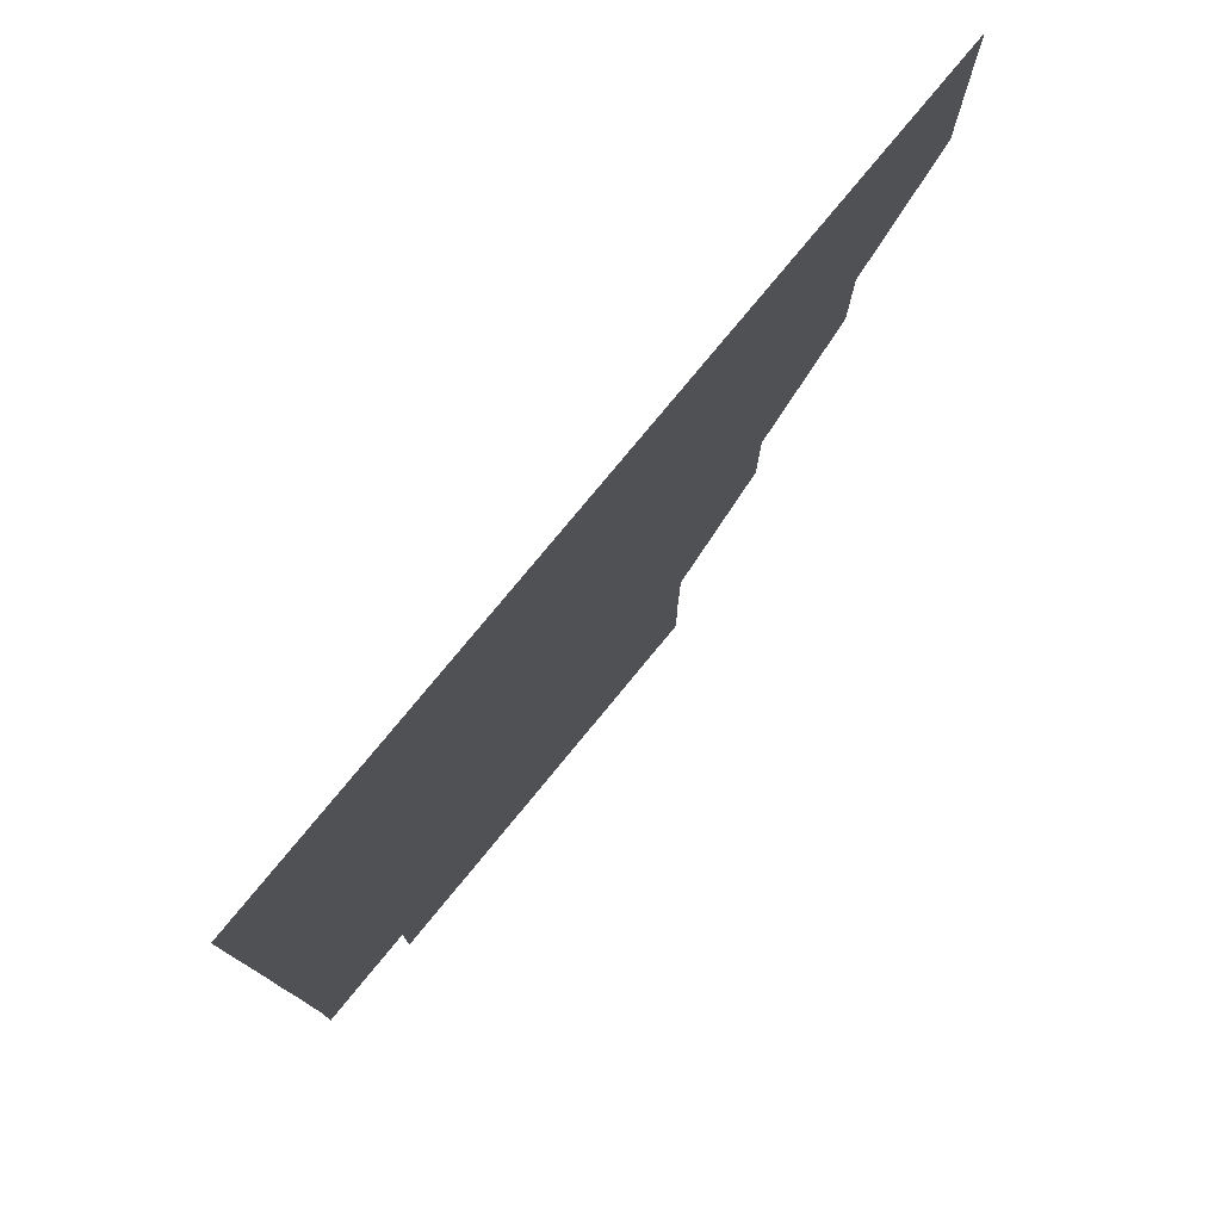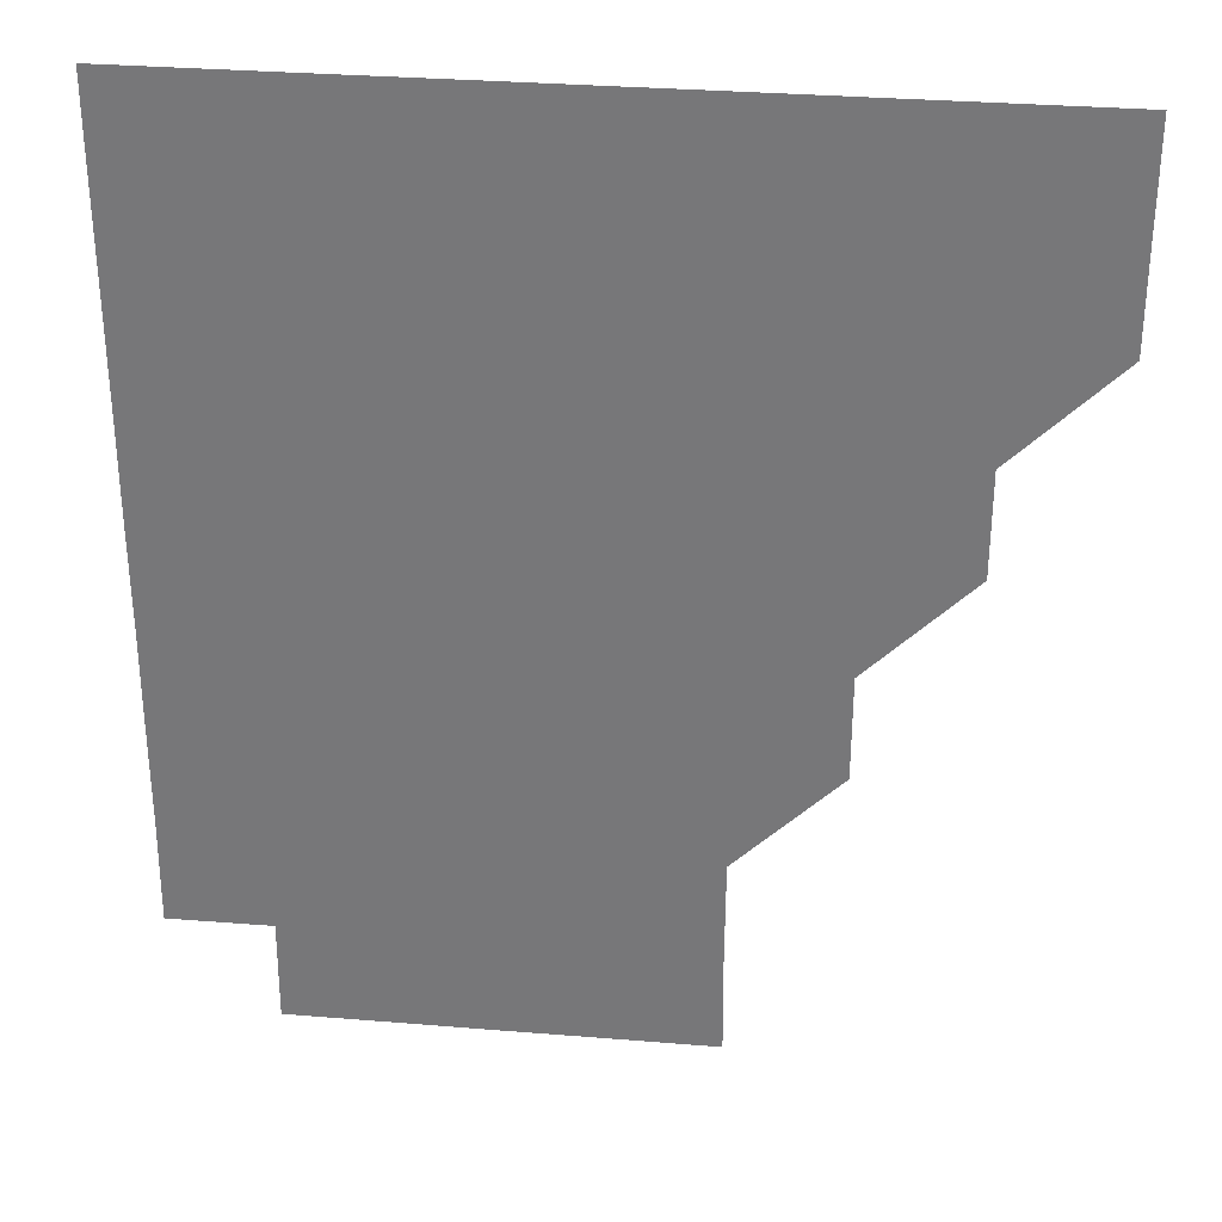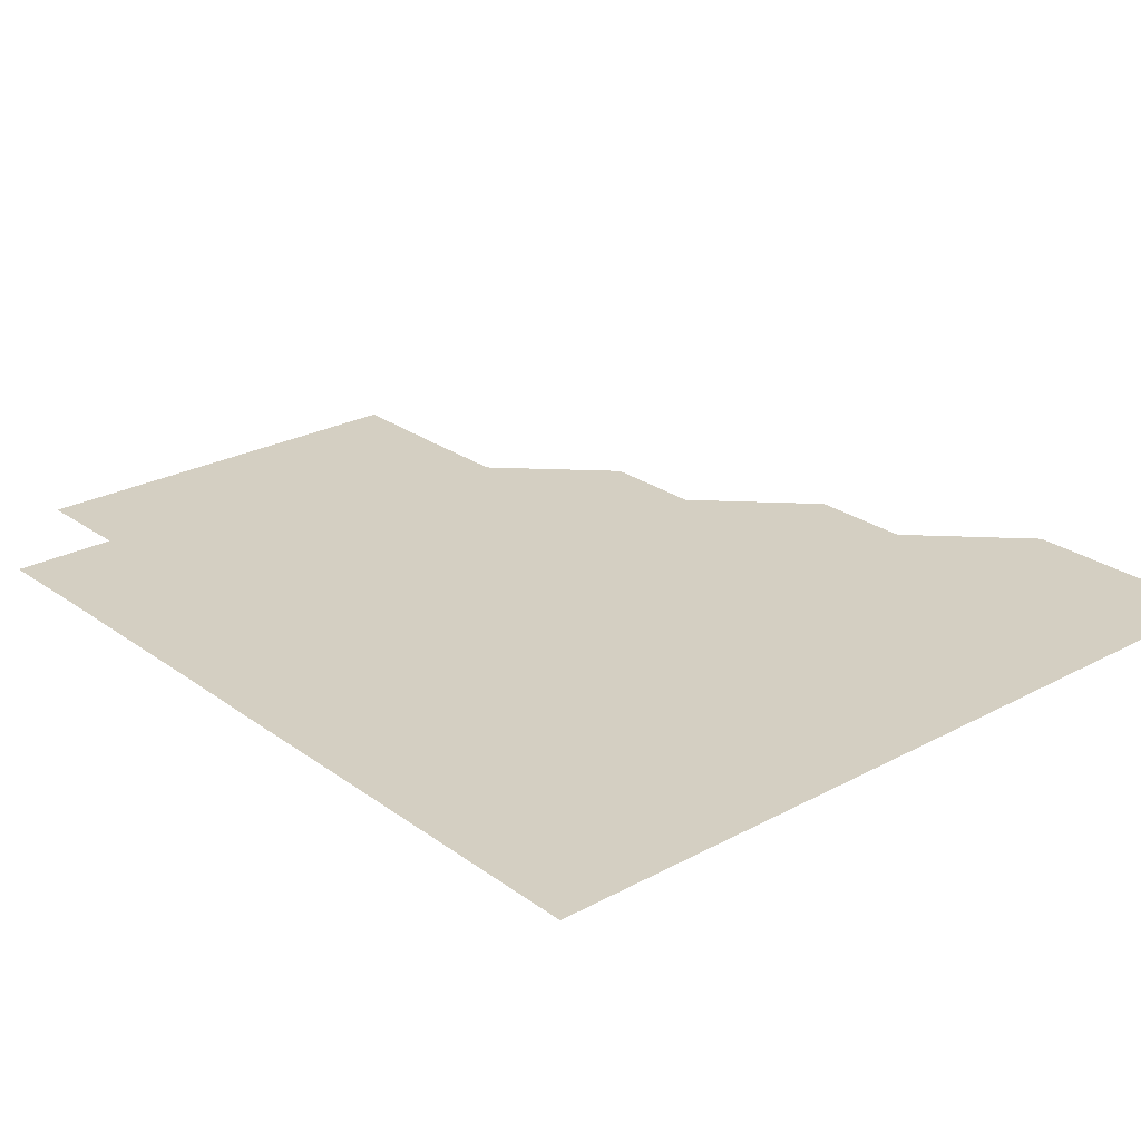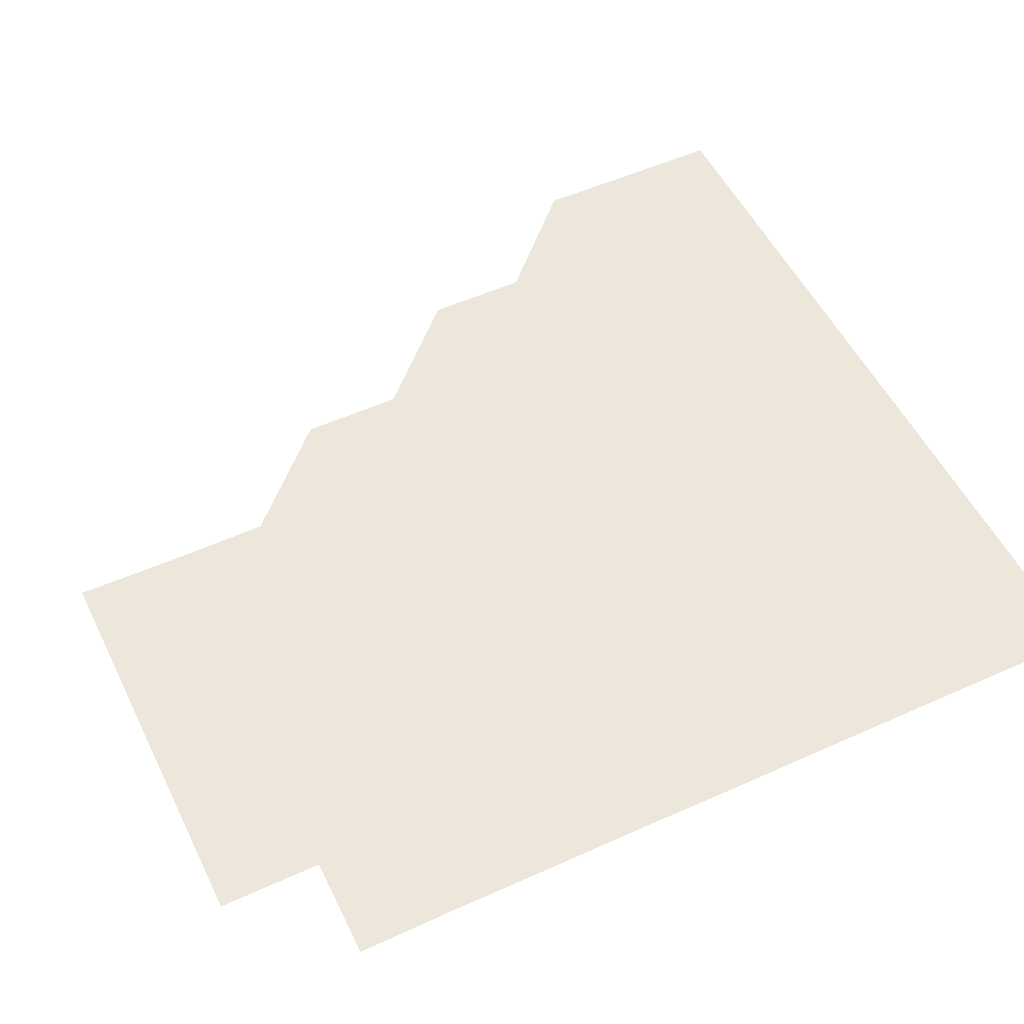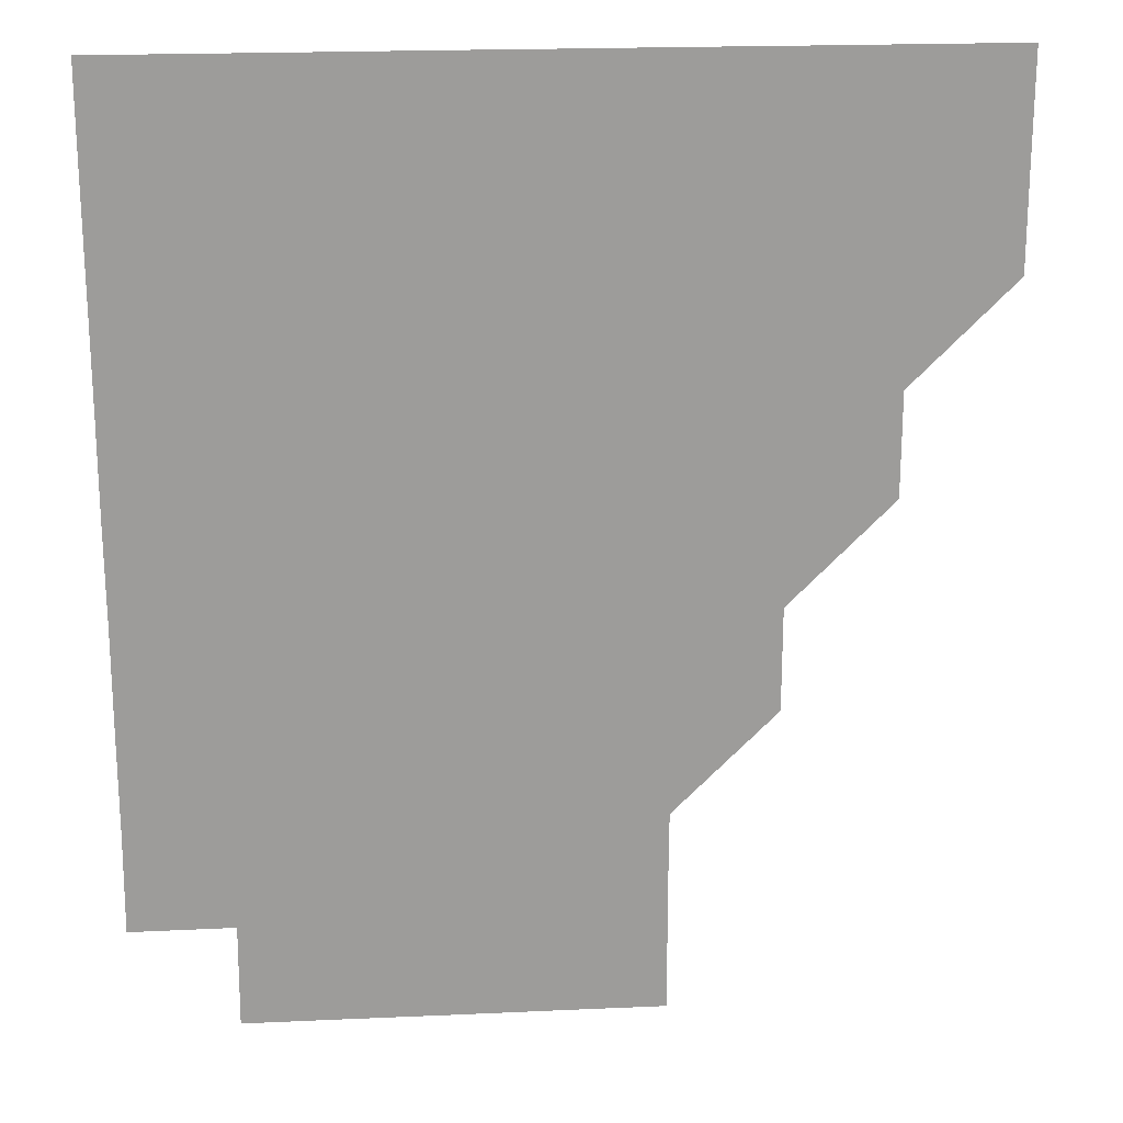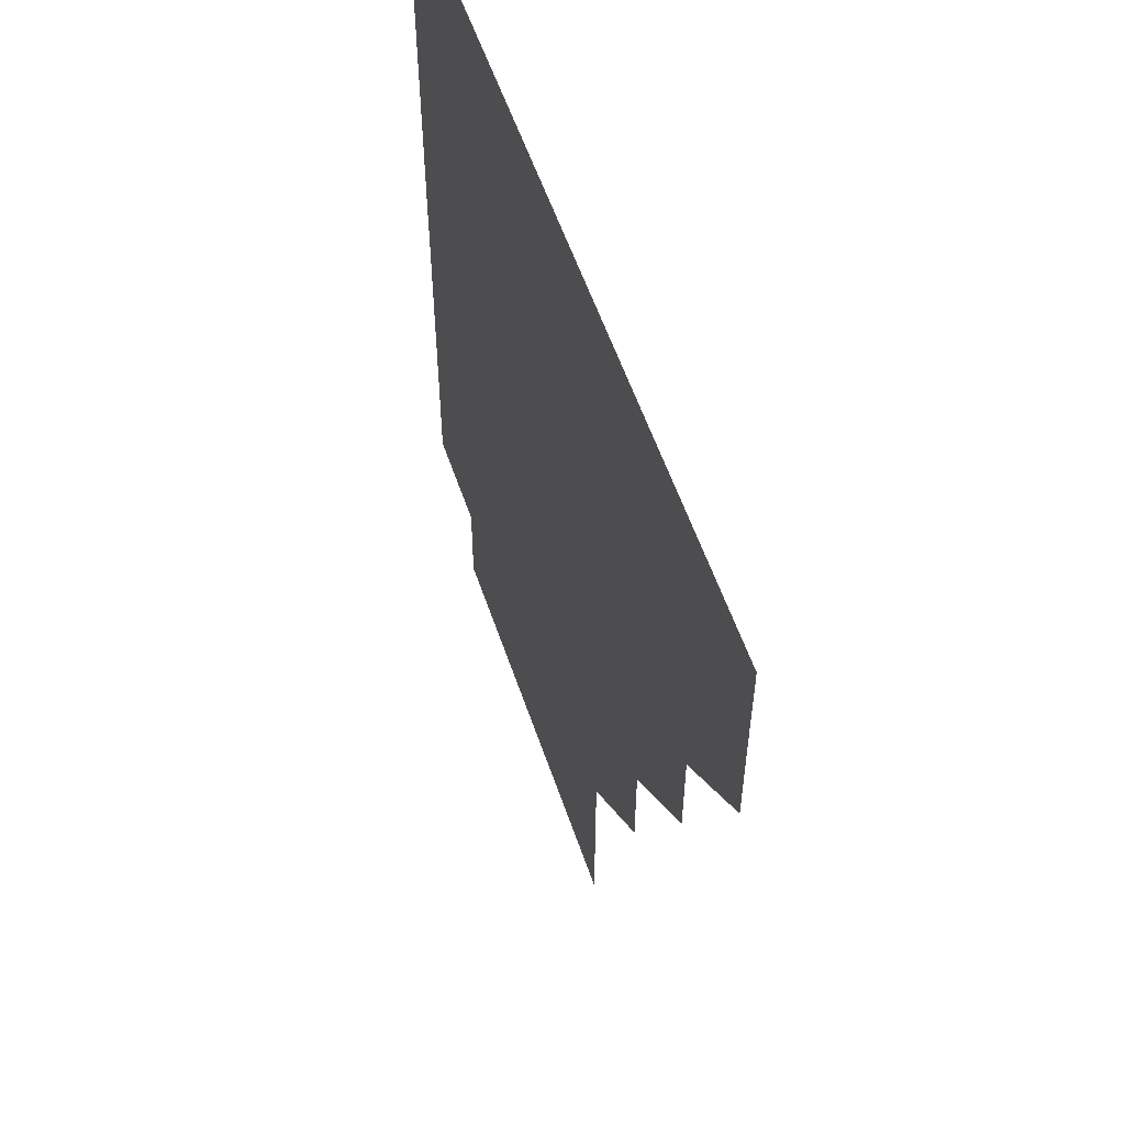
<metadata>
{"format":"obj","ext":"obj","renderer":"f3d","projection":"perspective","resolution":1024,"background":"white","views":[{"elev":78.4,"azim":129.5,"up":"+Y"},{"elev":31.8,"azim":-173.4,"up":"+Y"},{"elev":25.4,"azim":139.1,"up":"+Z"},{"elev":53.0,"azim":64.2,"up":"+Z"},{"elev":20.1,"azim":175.3,"up":"+Y"},{"elev":57.0,"azim":-108.7,"up":"+Y"}]}
</metadata>
<code>
v 451 360.9 0
v 451.1 391 0
v 451 421 0
v 481.1 300.9 0
v 481 331 0
v 481 361.1 0
v 481 391 0
v 481 421 0
v 511.1 240.8 0
v 511.1 270.9 0
v 511 301 0
v 511 331.1 0
v 511 361 0
v 511 391 0
v 511 421 0
v 541 150.9 0
v 541.3 180.9 0
v 541.1 210.9 0
v 541.1 241.1 0
v 541 271 0
v 541 301.1 0
v 541 331 0
v 541 361 0
v 541 391 0
v 541 421 0
v 570.9 150.9 0
v 571.1 181 0
v 571 211 0
v 571 241 0
v 571 271.1 0
v 571 301.1 0
v 571 331 0
v 571 361 0
v 571 391 0
v 571 421 0
v 600.9 150.9 0
v 601 181.2 0
v 601.1 211.1 0
v 601 241.1 0
v 601 271.1 0
v 601 301 0
v 601 331 0
v 601 361 0
v 601 391 0
v 601 421 0
v 631.1 150.9 0
v 631 181.1 0
v 631 211.1 0
v 631 241.1 0
v 631 271 0
v 631 301.1 0
v 631 331.1 0
v 631 361 0
v 631 391 0
v 631 421 0
v 661.1 150.9 0
v 660.9 181 0
v 660.8 211.3 0
v 660.9 241.1 0
v 661 271.1 0
v 660.9 301.1 0
v 661 331.1 0
v 661 361 0
v 661 391 0
v 661 421 0
v 691.1 180.9 0
v 690.8 210.6 0
v 690.8 240.7 0
v 690.8 270.8 0
v 690.9 300.8 0
v 690.9 330.9 0
v 690.9 361 0
v 691 391 0
v 691 421 0
f 5 6 1
f 1 6 2
f 6 7 2
f 2 7 3
f 7 8 3
f 10 11 4
f 4 11 5
f 11 12 5
f 5 12 6
f 12 13 6
f 6 13 7
f 13 14 7
f 7 14 8
f 14 15 8
f 18 19 9
f 9 19 10
f 19 20 10
f 10 20 11
f 20 21 11
f 11 21 12
f 21 22 12
f 12 22 13
f 22 23 13
f 13 23 14
f 23 24 14
f 14 24 15
f 24 25 15
f 16 26 17
f 26 27 17
f 17 27 18
f 27 28 18
f 18 28 19
f 28 29 19
f 19 29 20
f 29 30 20
f 20 30 21
f 30 31 21
f 21 31 22
f 31 32 22
f 22 32 23
f 32 33 23
f 23 33 24
f 33 34 24
f 24 34 25
f 34 35 25
f 26 36 27
f 36 37 27
f 27 37 28
f 37 38 28
f 28 38 29
f 38 39 29
f 29 39 30
f 39 40 30
f 30 40 31
f 40 41 31
f 31 41 32
f 41 42 32
f 32 42 33
f 42 43 33
f 33 43 34
f 43 44 34
f 34 44 35
f 44 45 35
f 36 46 37
f 46 47 37
f 37 47 38
f 47 48 38
f 38 48 39
f 48 49 39
f 39 49 40
f 49 50 40
f 40 50 41
f 50 51 41
f 41 51 42
f 51 52 42
f 42 52 43
f 52 53 43
f 43 53 44
f 53 54 44
f 44 54 45
f 54 55 45
f 46 56 47
f 56 57 47
f 47 57 48
f 57 58 48
f 48 58 49
f 58 59 49
f 49 59 50
f 59 60 50
f 50 60 51
f 60 61 51
f 51 61 52
f 61 62 52
f 52 62 53
f 62 63 53
f 53 63 54
f 63 64 54
f 54 64 55
f 64 65 55
f 57 66 58
f 66 67 58
f 58 67 59
f 67 68 59
f 59 68 60
f 68 69 60
f 60 69 61
f 69 70 61
f 61 70 62
f 70 71 62
f 62 71 63
f 71 72 63
f 63 72 64
f 72 73 64
f 64 73 65
f 73 74 65

</code>
